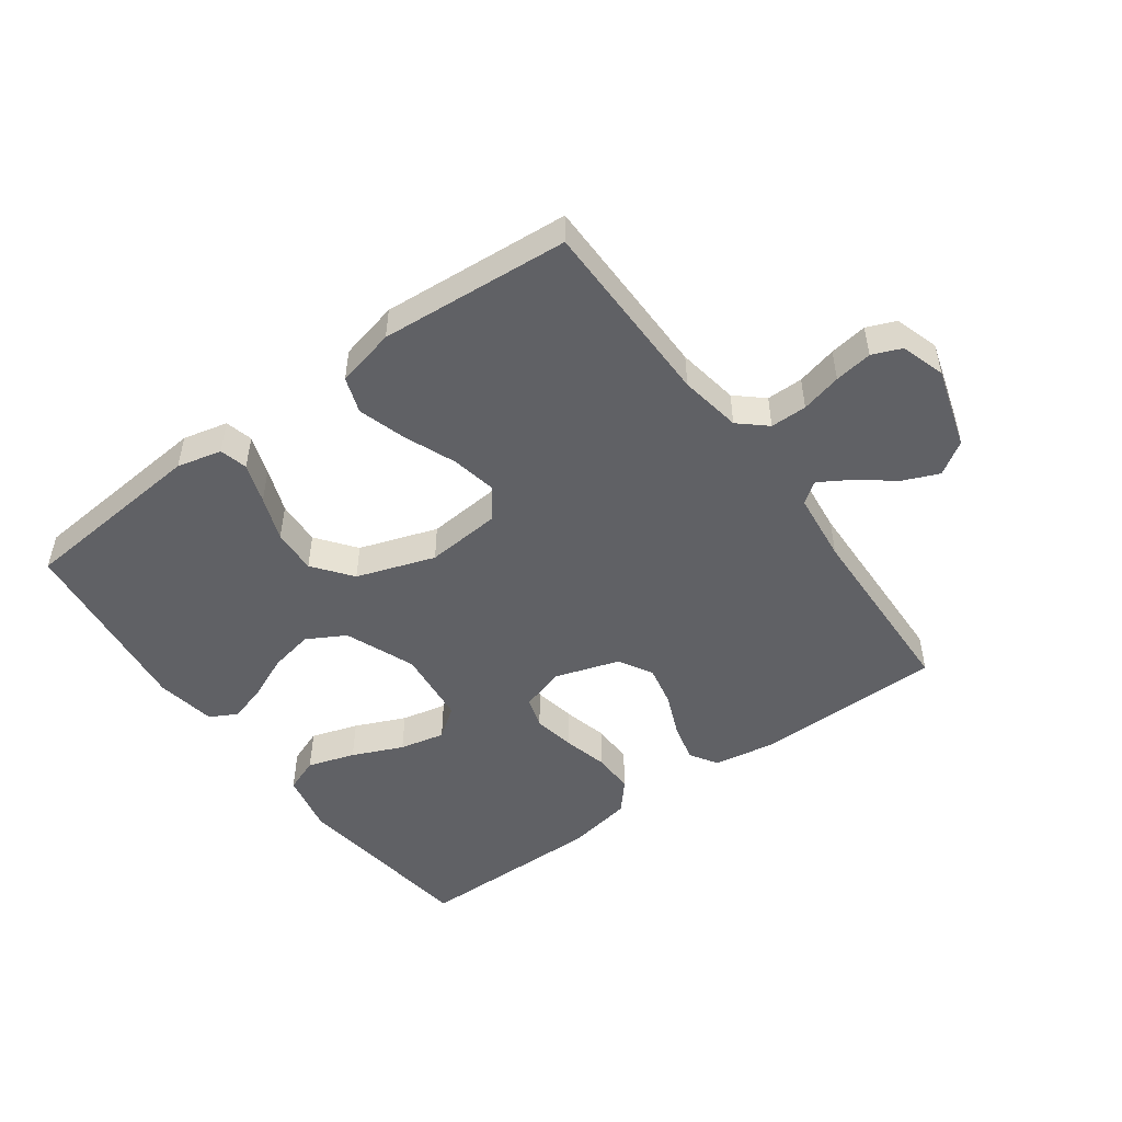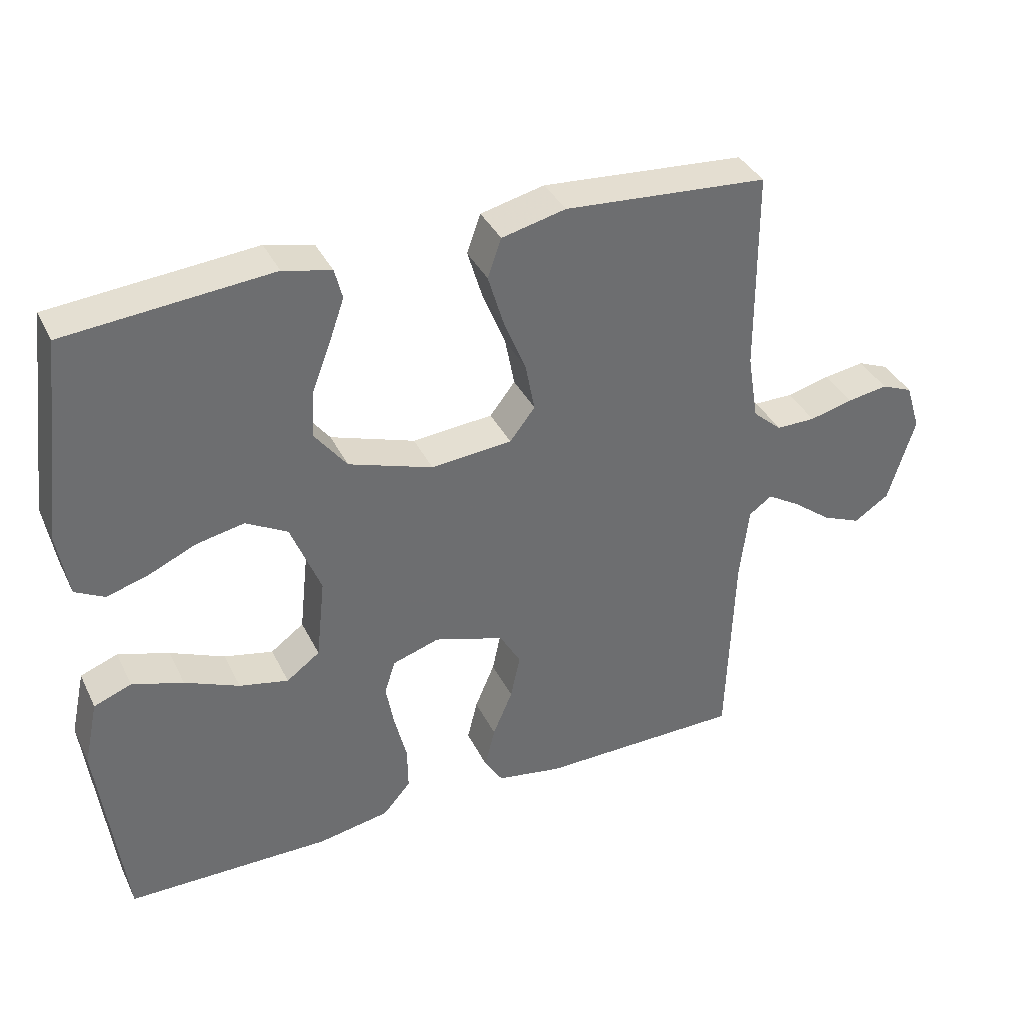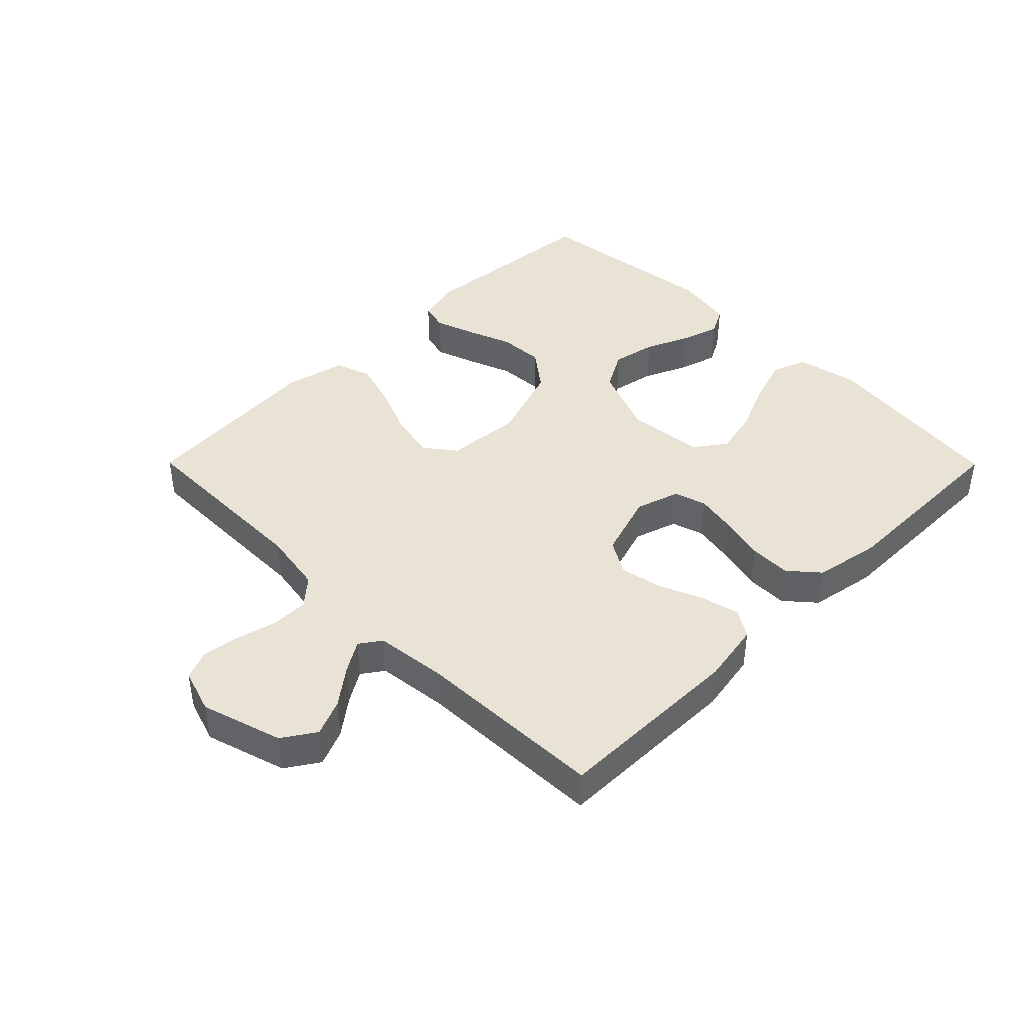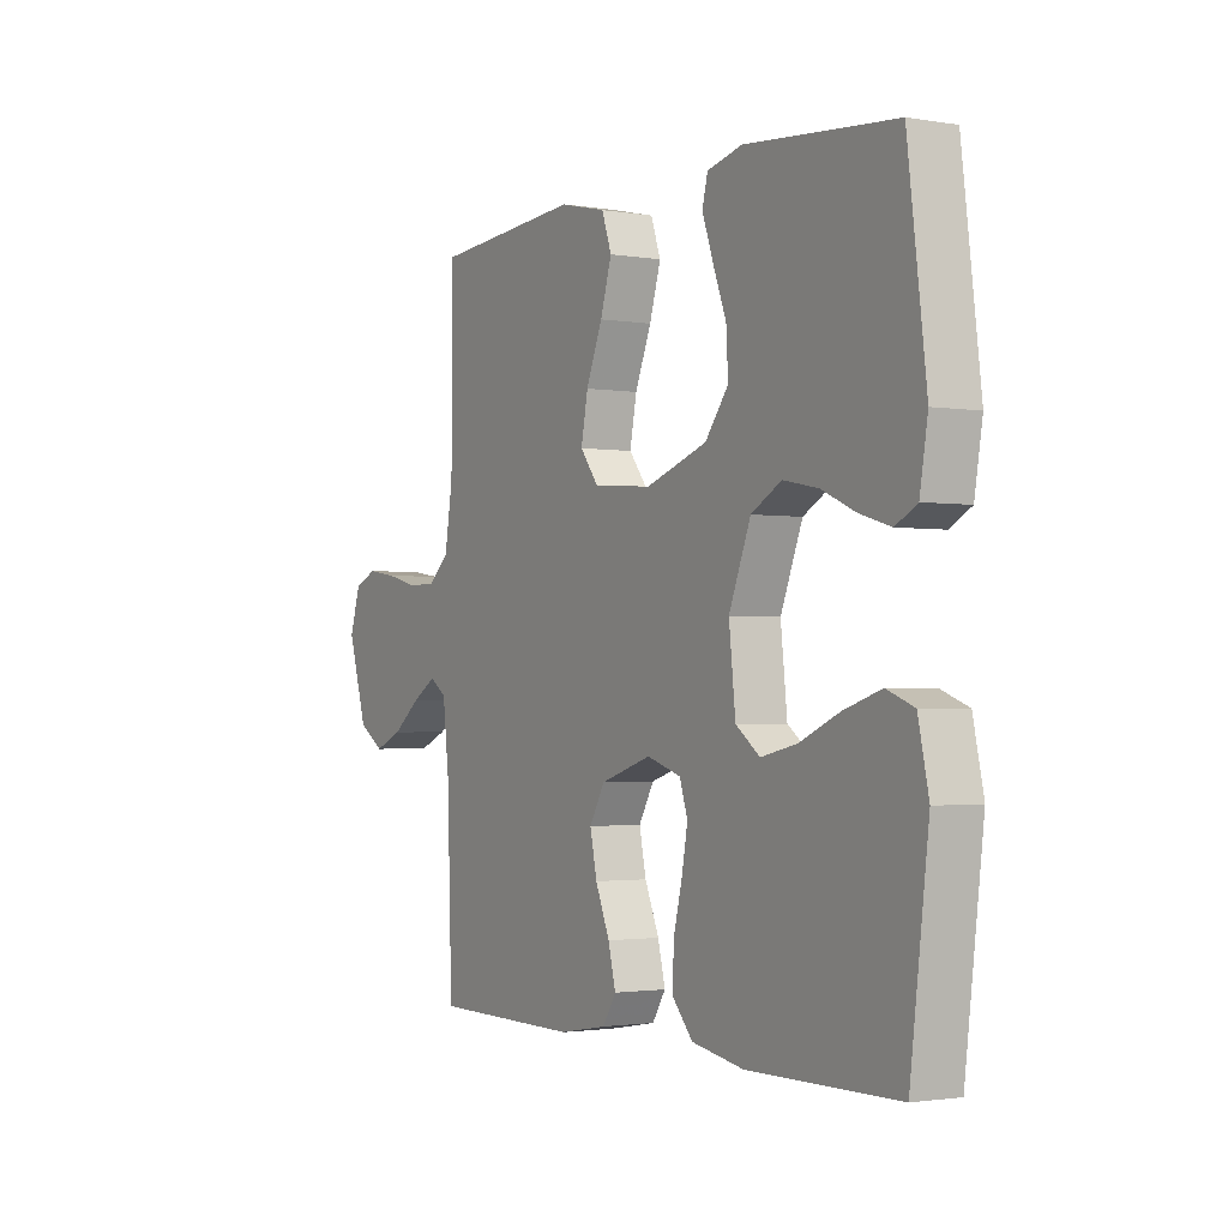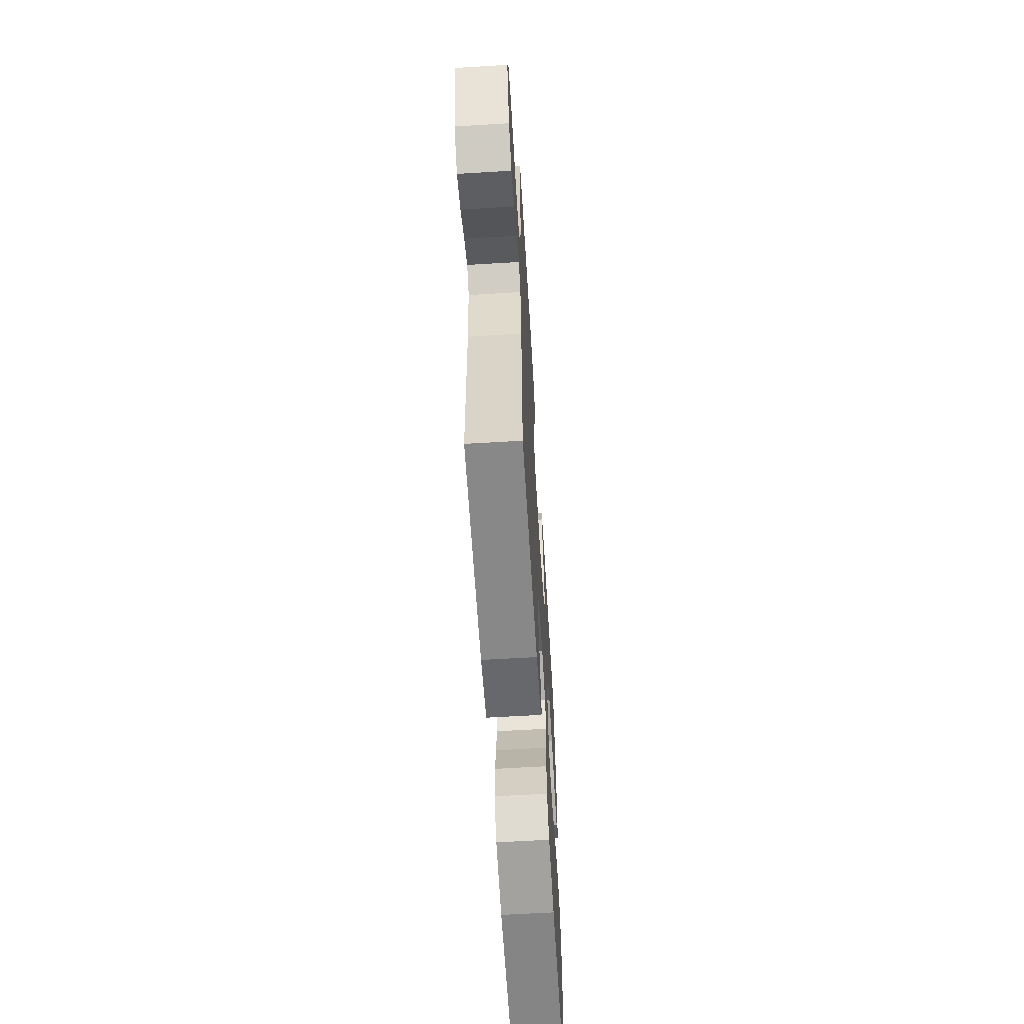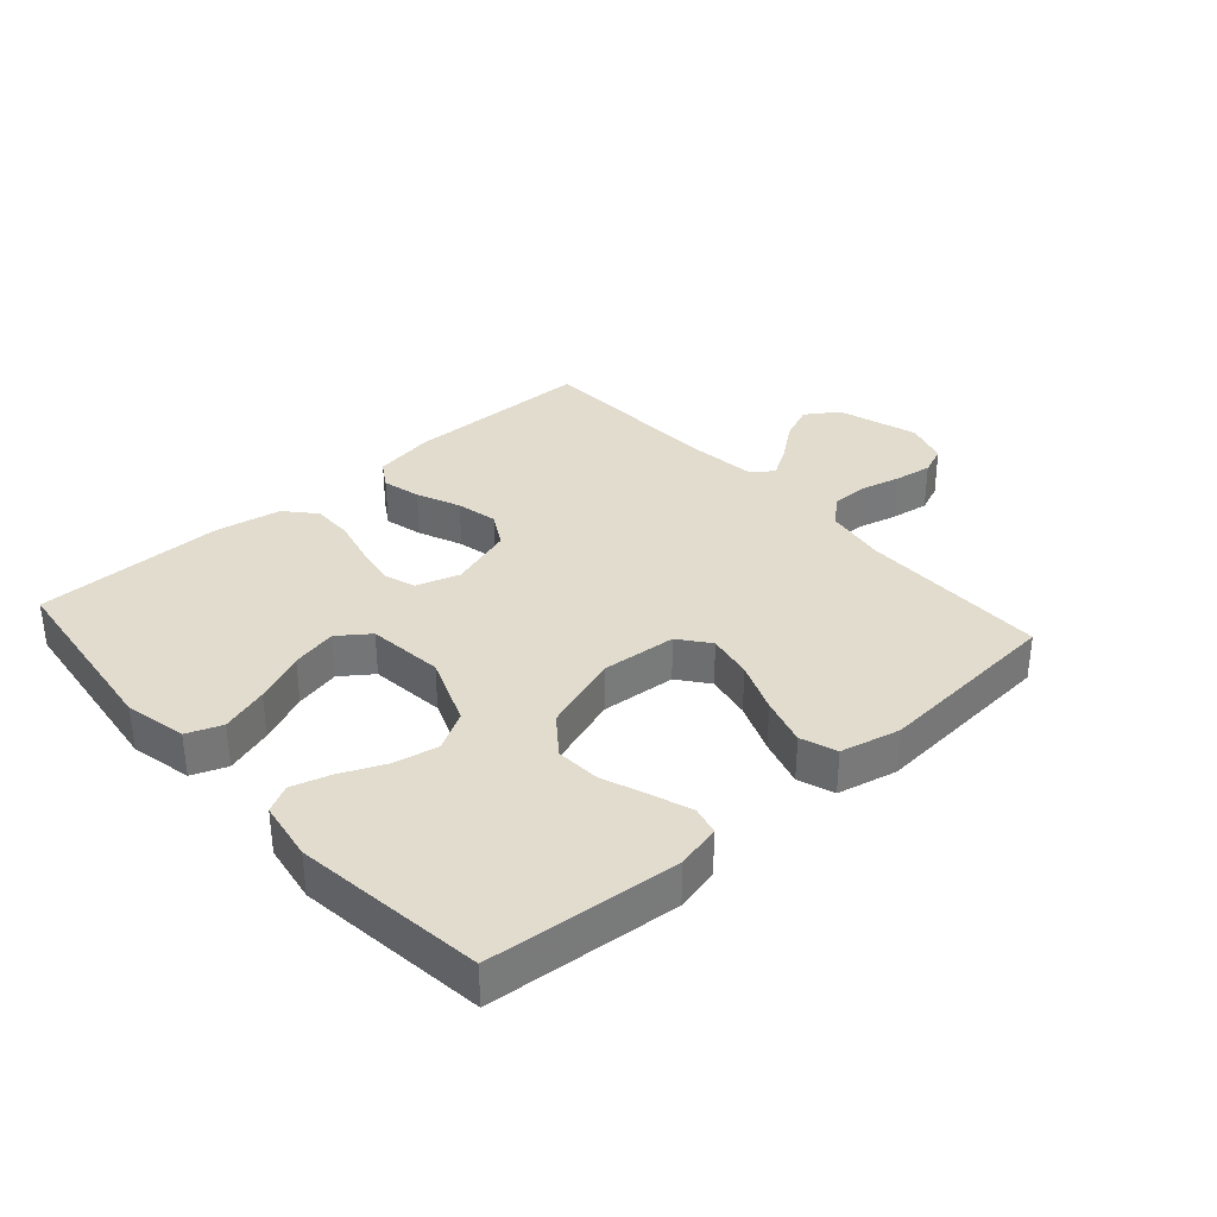
<metadata>
{"format":"obj","ext":"obj","renderer":"f3d","projection":"perspective","resolution":1024,"background":"white","views":[{"elev":-49.5,"azim":36.1,"up":"+Y"},{"elev":37.4,"azim":-23.9,"up":"+Z"},{"elev":42.2,"azim":135.2,"up":"+Y"},{"elev":-1.9,"azim":-120.9,"up":"+Z"},{"elev":-62.3,"azim":93.5,"up":"+Z"},{"elev":34.0,"azim":-41.7,"up":"+Y"}]}
</metadata>
<code>
v -0.5 0.07 0.5
v -0.2 0.07 0.526
v -0.129 0.07 0.509
v -0.118 0.07 0.465
v -0.14 0.07 0.402
v -0.167 0.07 0.331
v -0.171 0.07 0.26
v -0.124 0.07 0.199
v 0 0.07 0.157
v 0.119 0.07 0.167
v 0.156 0.07 0.215
v 0.142 0.07 0.287
v 0.109 0.07 0.368
v 0.086 0.07 0.444
v 0.106 0.07 0.501
v 0.2 0.07 0.523
v 0.5 0.07 0.5
v 0.502 0.07 0.2
v 0.518 0.07 0.102
v 0.561 0.07 0.064
v 0.619 0.07 0.064
v 0.683 0.07 0.08
v 0.743 0.07 0.089
v 0.789 0.07 0.07
v 0.811 0.07 0
v 0.772 0.07 -0.128
v 0.72 0.07 -0.162
v 0.663 0.07 -0.138
v 0.606 0.07 -0.094
v 0.557 0.07 -0.064
v 0.523 0.07 -0.088
v 0.51 0.07 -0.2
v 0.5 0.07 -0.5
v 0.2 0.07 -0.503
v 0.103 0.07 -0.486
v 0.076 0.07 -0.443
v 0.091 0.07 -0.382
v 0.12 0.07 -0.313
v 0.134 0.07 -0.247
v 0.103 0.07 -0.193
v 0 0.07 -0.16
v -0.069 0.07 -0.182
v -0.085 0.07 -0.232
v -0.073 0.07 -0.298
v -0.055 0.07 -0.37
v -0.054 0.07 -0.436
v -0.095 0.07 -0.483
v -0.2 0.07 -0.502
v -0.5 0.07 -0.5
v -0.537 0.07 -0.2
v -0.516 0.07 -0.103
v -0.461 0.07 -0.082
v -0.386 0.07 -0.106
v -0.306 0.07 -0.141
v -0.234 0.07 -0.157
v -0.185 0.07 -0.121
v -0.172 0.07 0
v -0.216 0.07 0.111
v -0.277 0.07 0.145
v -0.347 0.07 0.131
v -0.417 0.07 0.1
v -0.478 0.07 0.082
v -0.521 0.07 0.105
v -0.537 0.07 0.2
v -0.5 0 0.5
v -0.2 0 0.526
v -0.129 0 0.509
v -0.118 0 0.465
v -0.14 0 0.402
v -0.167 0 0.331
v -0.171 0 0.26
v -0.124 0 0.199
v 0 0 0.157
v 0.119 0 0.167
v 0.156 0 0.215
v 0.142 0 0.287
v 0.109 0 0.368
v 0.086 0 0.444
v 0.106 0 0.501
v 0.2 0 0.523
v 0.5 0 0.5
v 0.502 0 0.2
v 0.518 0 0.102
v 0.561 0 0.064
v 0.619 0 0.064
v 0.683 0 0.08
v 0.743 0 0.089
v 0.789 0 0.07
v 0.811 0 0
v 0.772 0 -0.128
v 0.72 0 -0.162
v 0.663 0 -0.138
v 0.606 0 -0.094
v 0.557 0 -0.064
v 0.523 0 -0.088
v 0.51 0 -0.2
v 0.5 0 -0.5
v 0.2 0 -0.503
v 0.103 0 -0.486
v 0.076 0 -0.443
v 0.091 0 -0.382
v 0.12 0 -0.313
v 0.134 0 -0.247
v 0.103 0 -0.193
v 0 0 -0.16
v -0.069 0 -0.182
v -0.085 0 -0.232
v -0.073 0 -0.298
v -0.055 0 -0.37
v -0.054 0 -0.436
v -0.095 0 -0.483
v -0.2 0 -0.502
v -0.5 0 -0.5
v -0.537 0 -0.2
v -0.516 0 -0.103
v -0.461 0 -0.082
v -0.386 0 -0.106
v -0.306 0 -0.141
v -0.234 0 -0.157
v -0.185 0 -0.121
v -0.172 0 0
v -0.216 0 0.111
v -0.277 0 0.145
v -0.347 0 0.131
v -0.417 0 0.1
v -0.478 0 0.082
v -0.521 0 0.105
v -0.537 0 0.2
f 4 5 6
f 3 4 6
f 2 3 6
f 1 2 6
f 64 1 6
f 63 64 6
f 62 63 6
f 61 62 6
f 60 61 6
f 59 60 6 7
f 58 59 7 8
f 57 58 8 9
f 56 57 9 10
f 52 53 54
f 51 52 54
f 50 51 54
f 49 50 54
f 48 49 54
f 47 48 54
f 46 47 54
f 45 46 54
f 44 45 54
f 43 44 54 55
f 42 43 55 56
f 36 37 38
f 35 36 38
f 34 35 38
f 33 34 38
f 32 33 38
f 31 32 38 39
f 30 31 39 40
f 27 28 29
f 26 27 29
f 25 26 29
f 24 25 29
f 23 24 29
f 22 23 29
f 21 22 29
f 20 21 29 30
f 30 40 41
f 20 30 41
f 19 20 41
f 16 17 18
f 15 16 18
f 14 15 18
f 13 14 18
f 12 13 18
f 11 12 18 19
f 42 56 10
f 41 42 10
f 19 41 10
f 10 11 19
f 70 69 68
f 70 68 67
f 70 67 66
f 70 66 65
f 70 65 128
f 70 128 127
f 70 127 126
f 70 126 125
f 70 125 124
f 71 70 124 123
f 72 71 123 122
f 73 72 122 121
f 74 73 121 120
f 118 117 116
f 118 116 115
f 118 115 114
f 118 114 113
f 118 113 112
f 118 112 111
f 118 111 110
f 118 110 109
f 118 109 108
f 119 118 108 107
f 120 119 107 106
f 102 101 100
f 102 100 99
f 102 99 98
f 102 98 97
f 102 97 96
f 103 102 96 95
f 104 103 95 94
f 93 92 91
f 93 91 90
f 93 90 89
f 93 89 88
f 93 88 87
f 93 87 86
f 93 86 85
f 94 93 85 84
f 105 104 94
f 105 94 84
f 105 84 83
f 82 81 80
f 82 80 79
f 82 79 78
f 82 78 77
f 82 77 76
f 83 82 76 75
f 74 120 106
f 74 106 105
f 74 105 83
f 83 75 74
f 1 65 66 2
f 2 66 67 3
f 3 67 68 4
f 4 68 69 5
f 5 69 70 6
f 6 70 71 7
f 7 71 72 8
f 8 72 73 9
f 9 73 74 10
f 10 74 75 11
f 11 75 76 12
f 12 76 77 13
f 13 77 78 14
f 14 78 79 15
f 15 79 80 16
f 16 80 81 17
f 17 81 82 18
f 18 82 83 19
f 19 83 84 20
f 20 84 85 21
f 21 85 86 22
f 22 86 87 23
f 23 87 88 24
f 24 88 89 25
f 25 89 90 26
f 26 90 91 27
f 27 91 92 28
f 28 92 93 29
f 29 93 94 30
f 30 94 95 31
f 31 95 96 32
f 32 96 97 33
f 33 97 98 34
f 34 98 99 35
f 35 99 100 36
f 36 100 101 37
f 37 101 102 38
f 38 102 103 39
f 39 103 104 40
f 40 104 105 41
f 41 105 106 42
f 42 106 107 43
f 43 107 108 44
f 44 108 109 45
f 45 109 110 46
f 46 110 111 47
f 47 111 112 48
f 48 112 113 49
f 49 113 114 50
f 50 114 115 51
f 51 115 116 52
f 52 116 117 53
f 53 117 118 54
f 54 118 119 55
f 55 119 120 56
f 56 120 121 57
f 57 121 122 58
f 58 122 123 59
f 59 123 124 60
f 60 124 125 61
f 61 125 126 62
f 62 126 127 63
f 63 127 128 64
f 64 128 65 1

</code>
